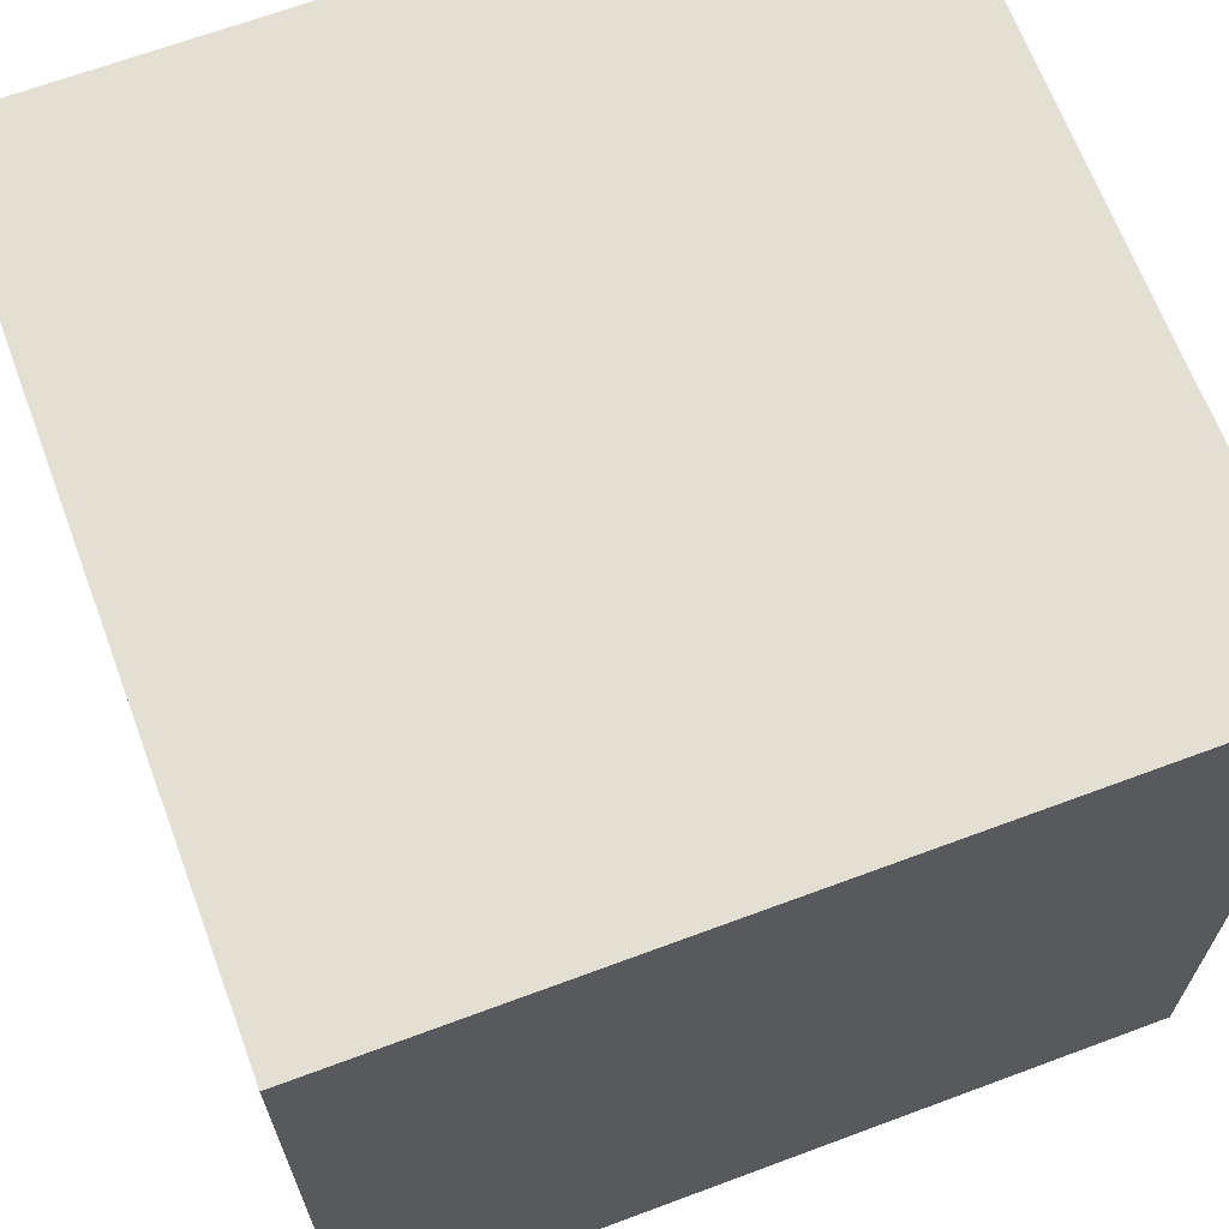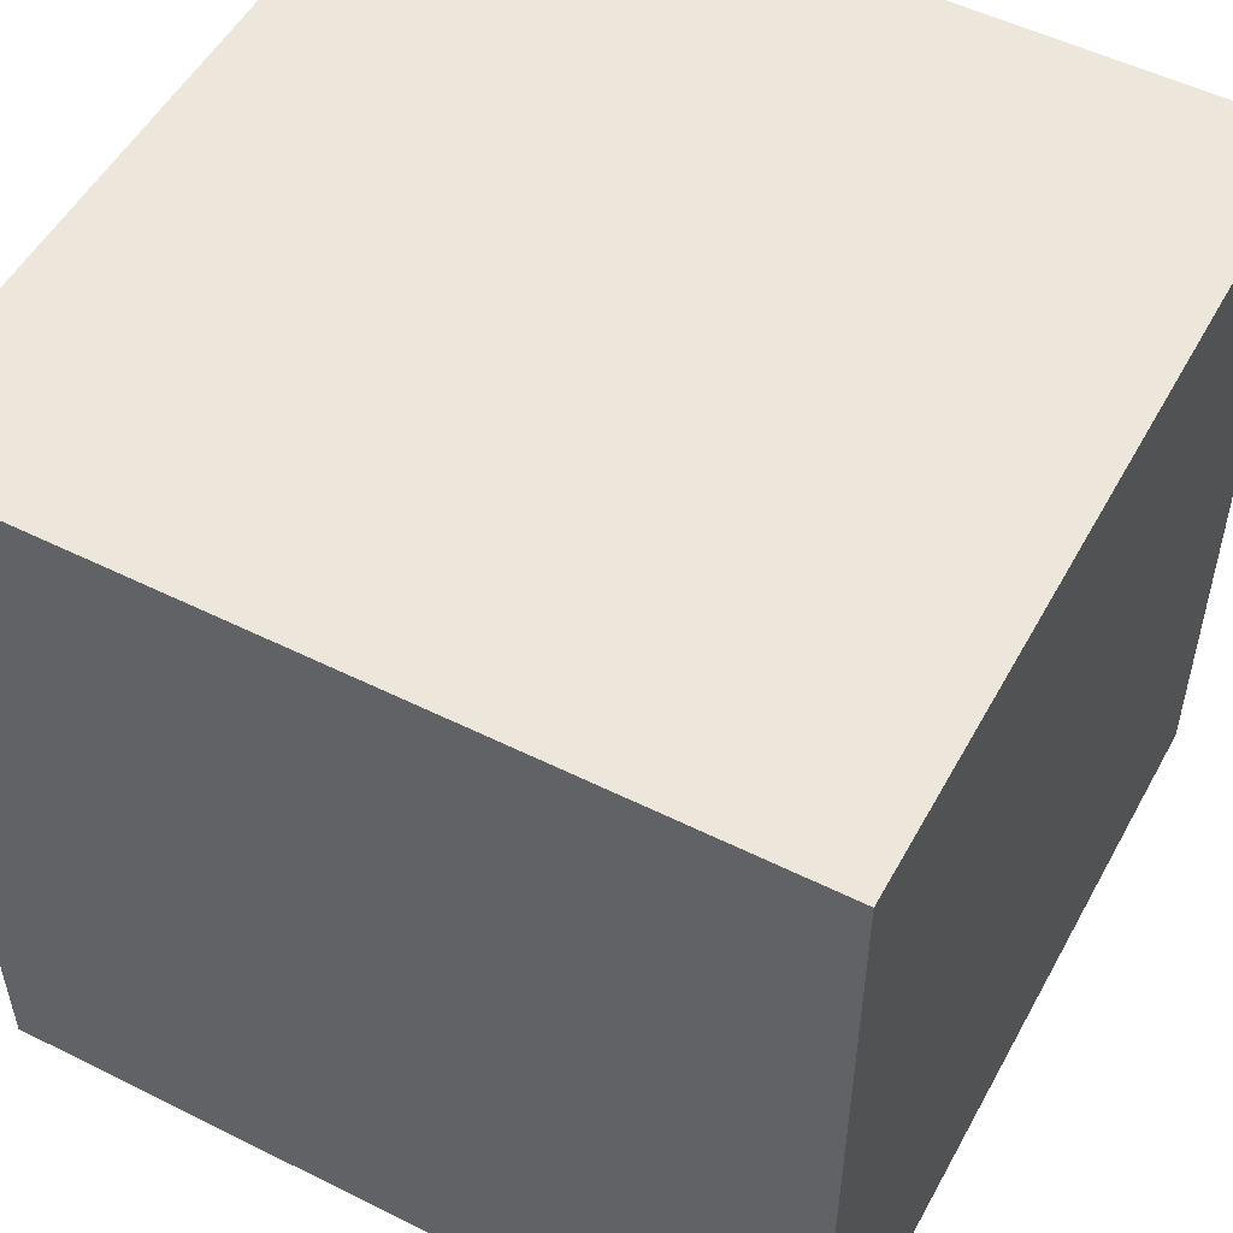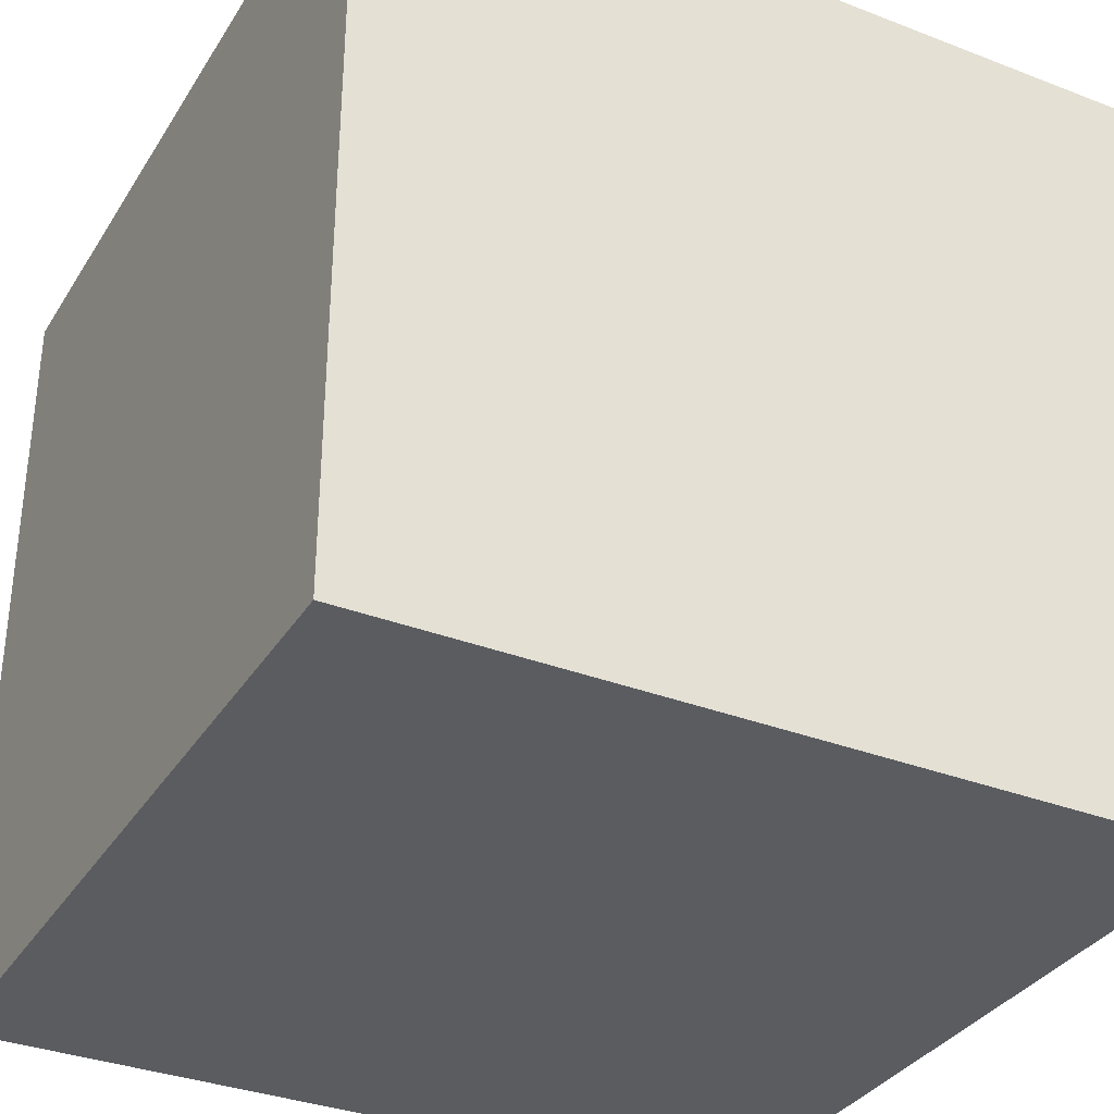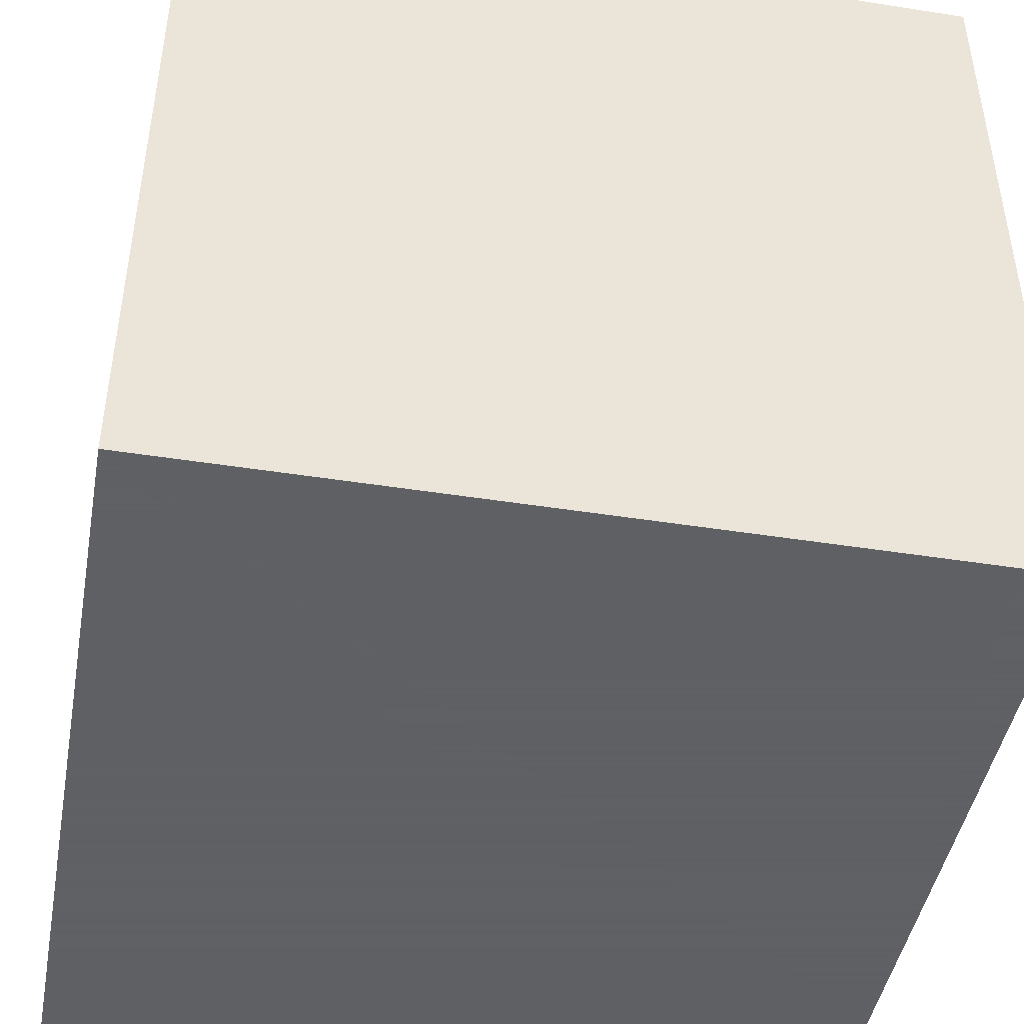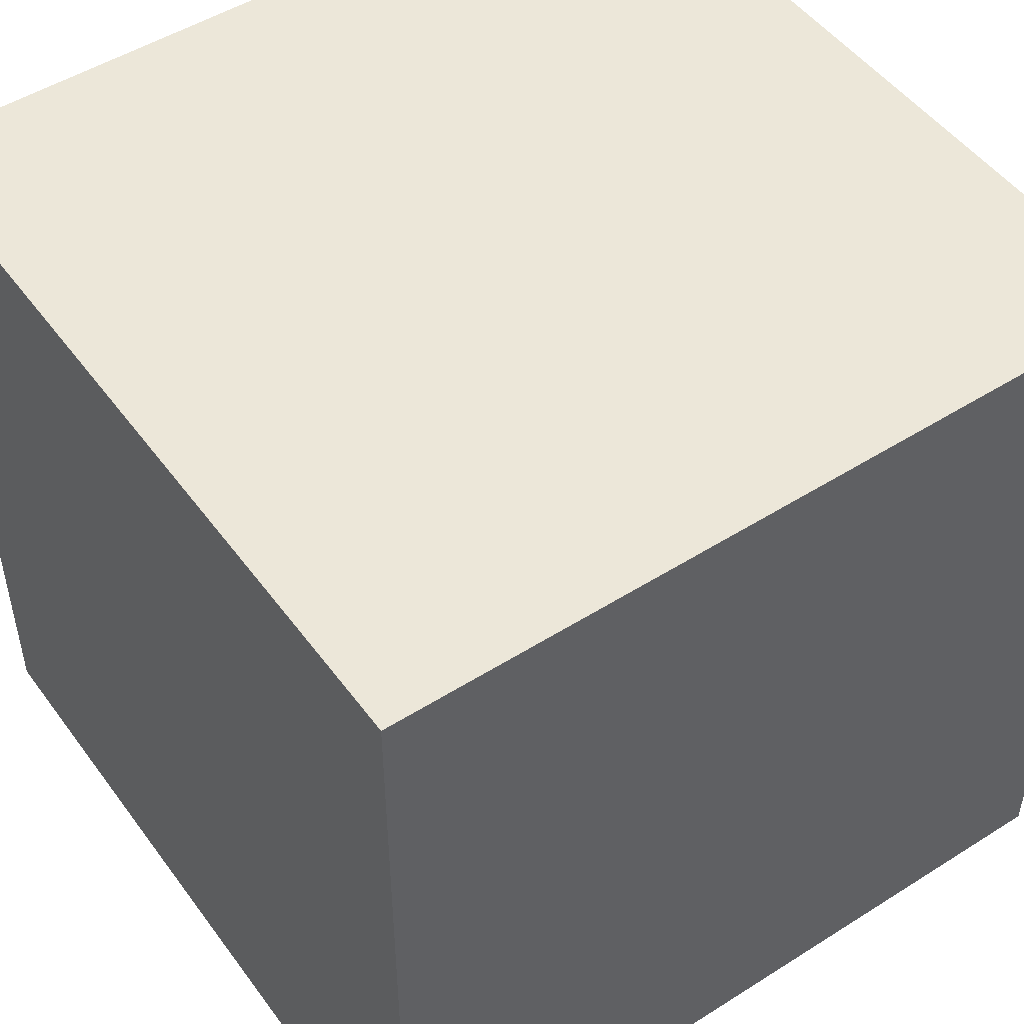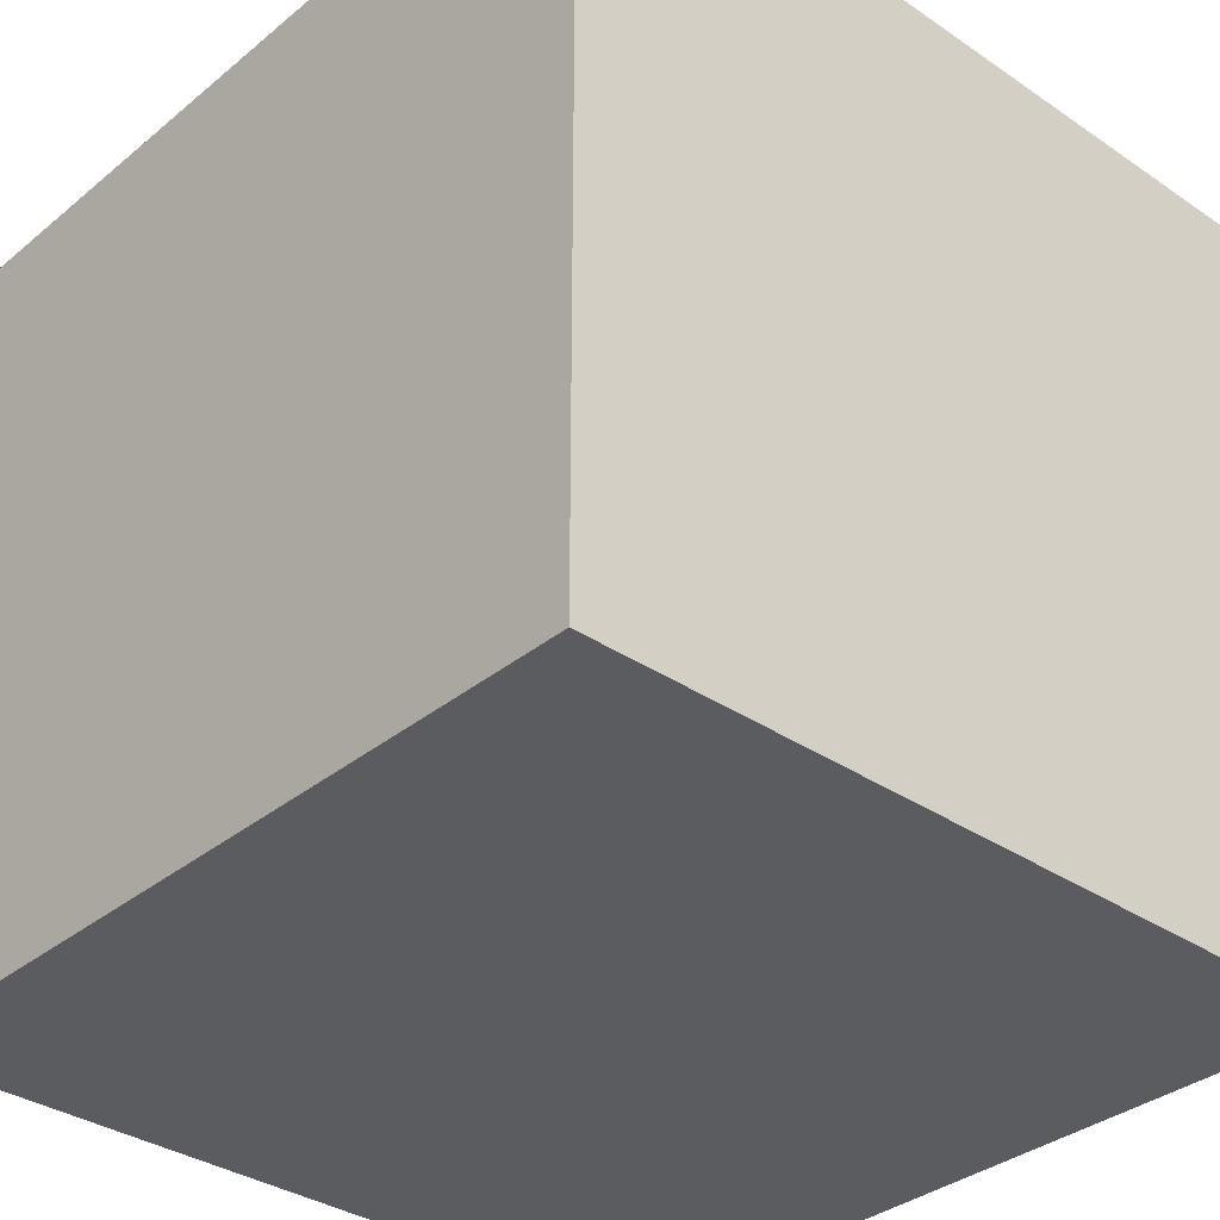
<metadata>
{"format":"obj","ext":"obj","renderer":"f3d","projection":"perspective","resolution":1024,"background":"white","views":[{"elev":66.8,"azim":69.5,"up":"+Z"},{"elev":52.4,"azim":-151.8,"up":"+Z"},{"elev":-34.0,"azim":-117.6,"up":"+Y"},{"elev":-45.3,"azim":79.7,"up":"+Z"},{"elev":49.7,"azim":55.1,"up":"+Y"},{"elev":-34.4,"azim":137.6,"up":"+Z"}]}
</metadata>
<code>
v -5 -5 5
v 5 -5 5
v 5 5 5
v -5 5 5
v -5 -5 -5
v 5 -5 -5
v 5 5 -5
v -5 5 -5
f 1 2 3
f 3 4 1
f 2 6 7
f 7 3 2
f 8 7 6
f 6 5 8
f 5 1 4
f 4 8 5
f 5 6 2
f 2 1 5
f 4 3 7
f 7 8 4

</code>
